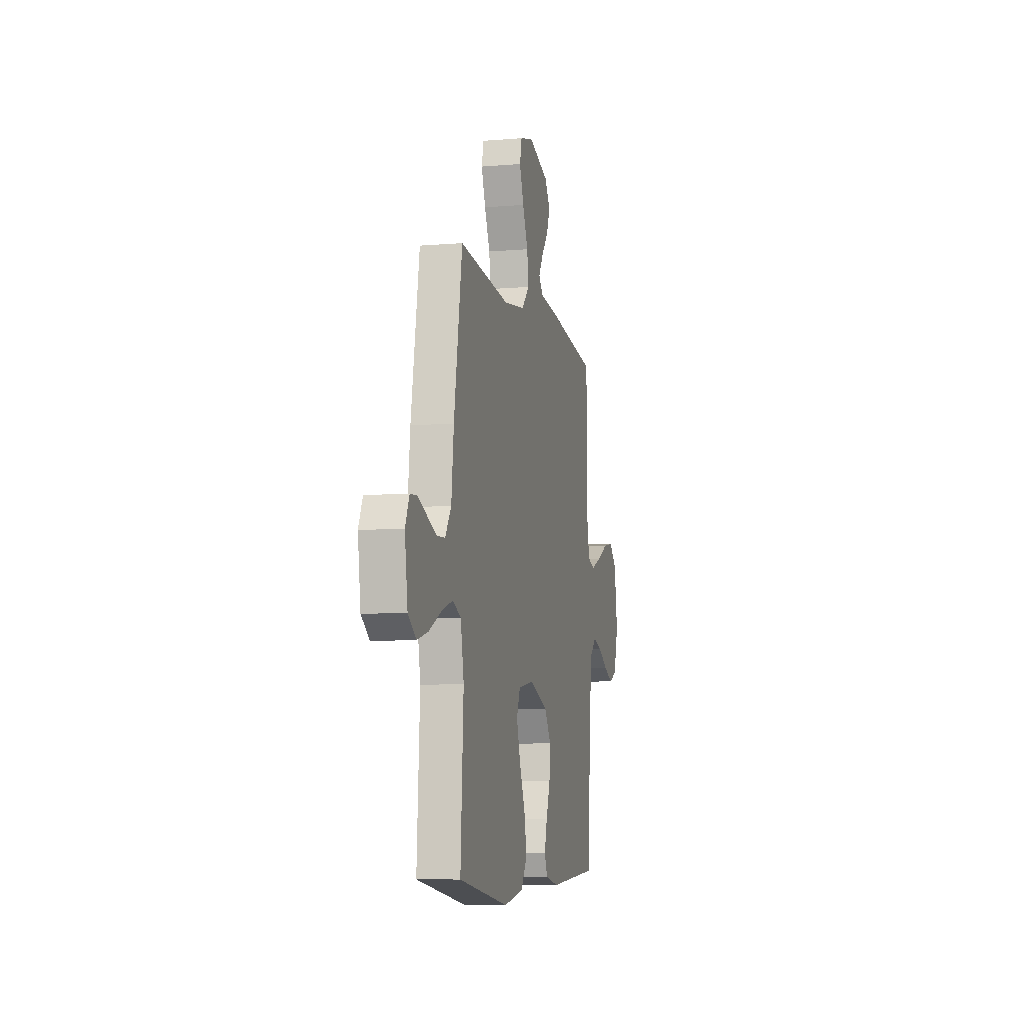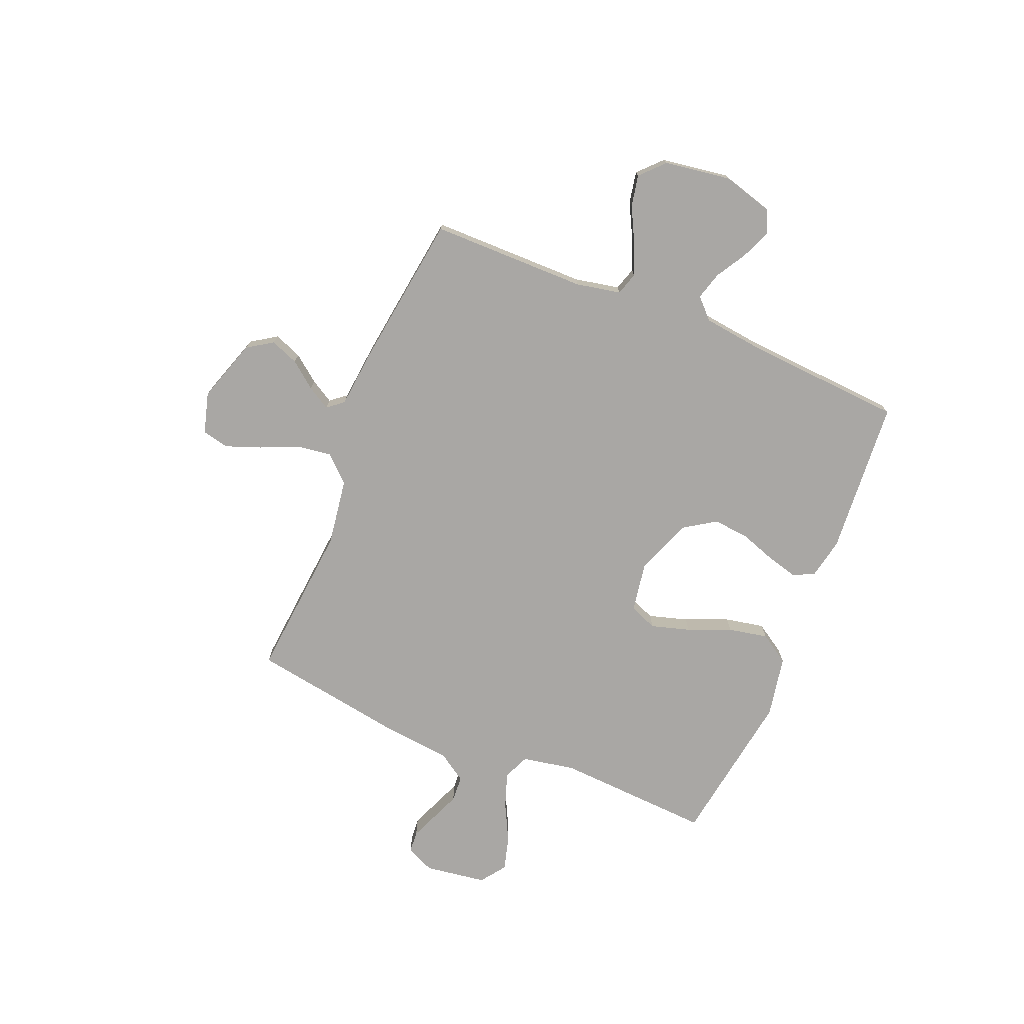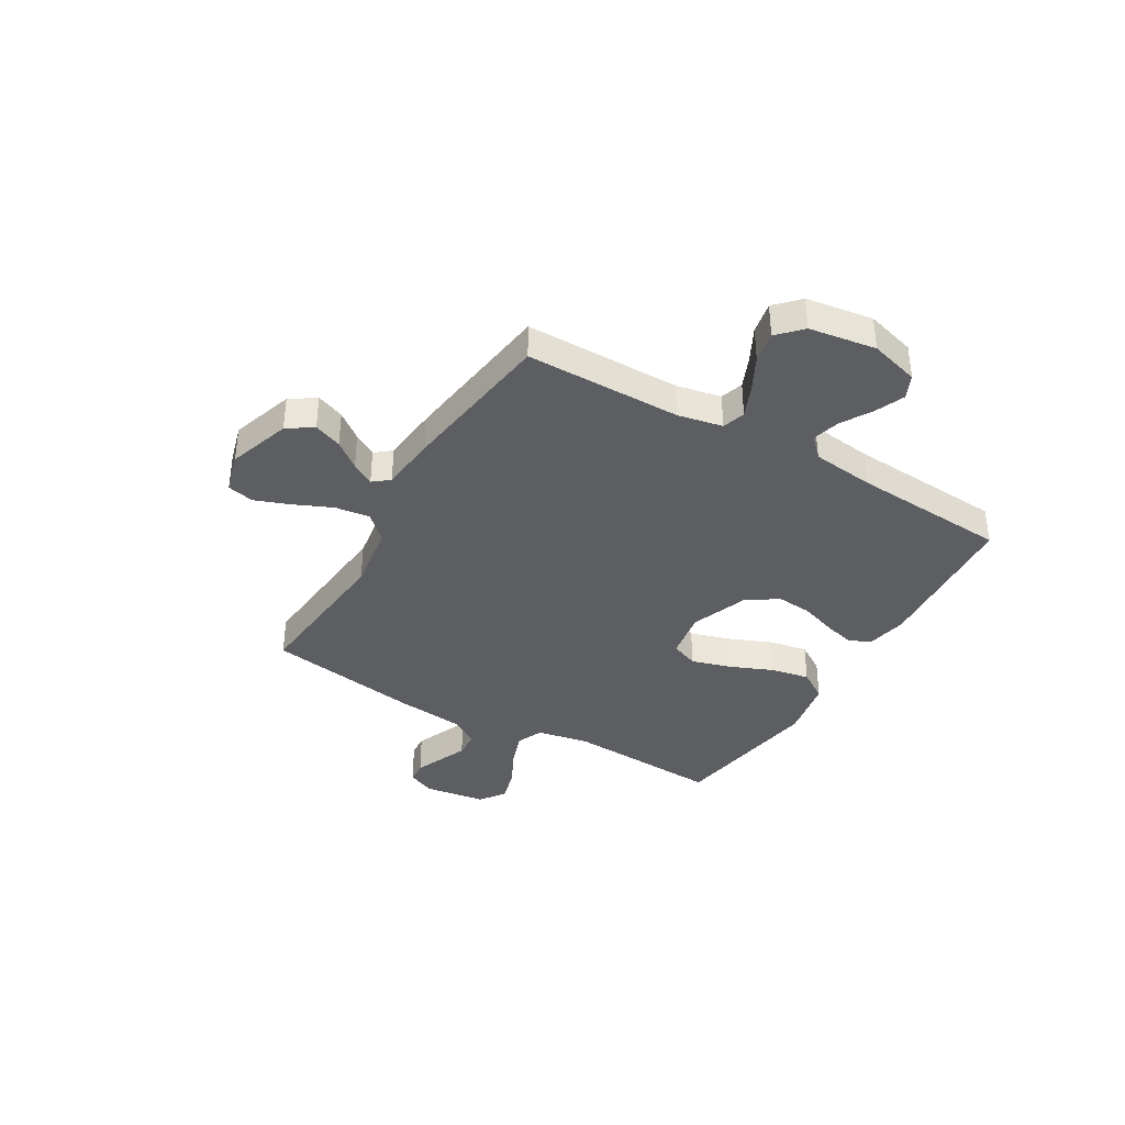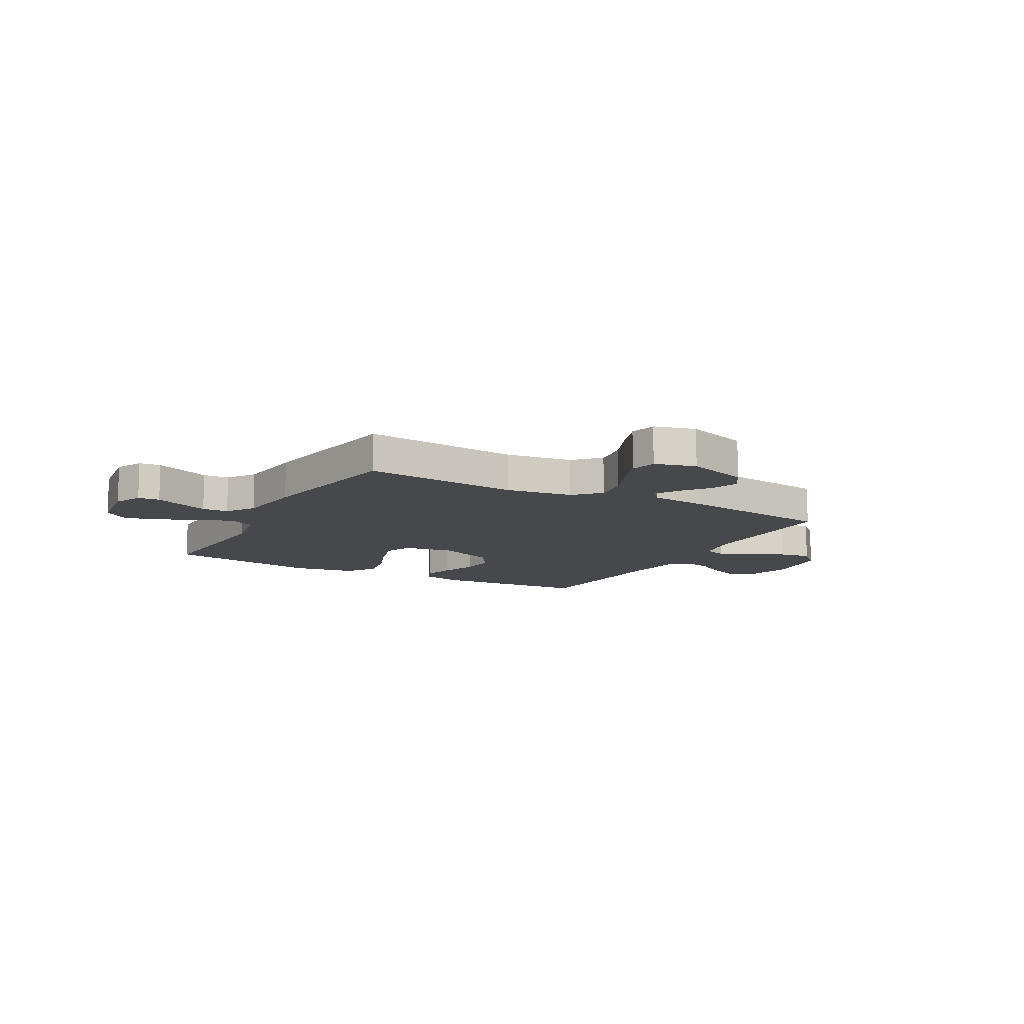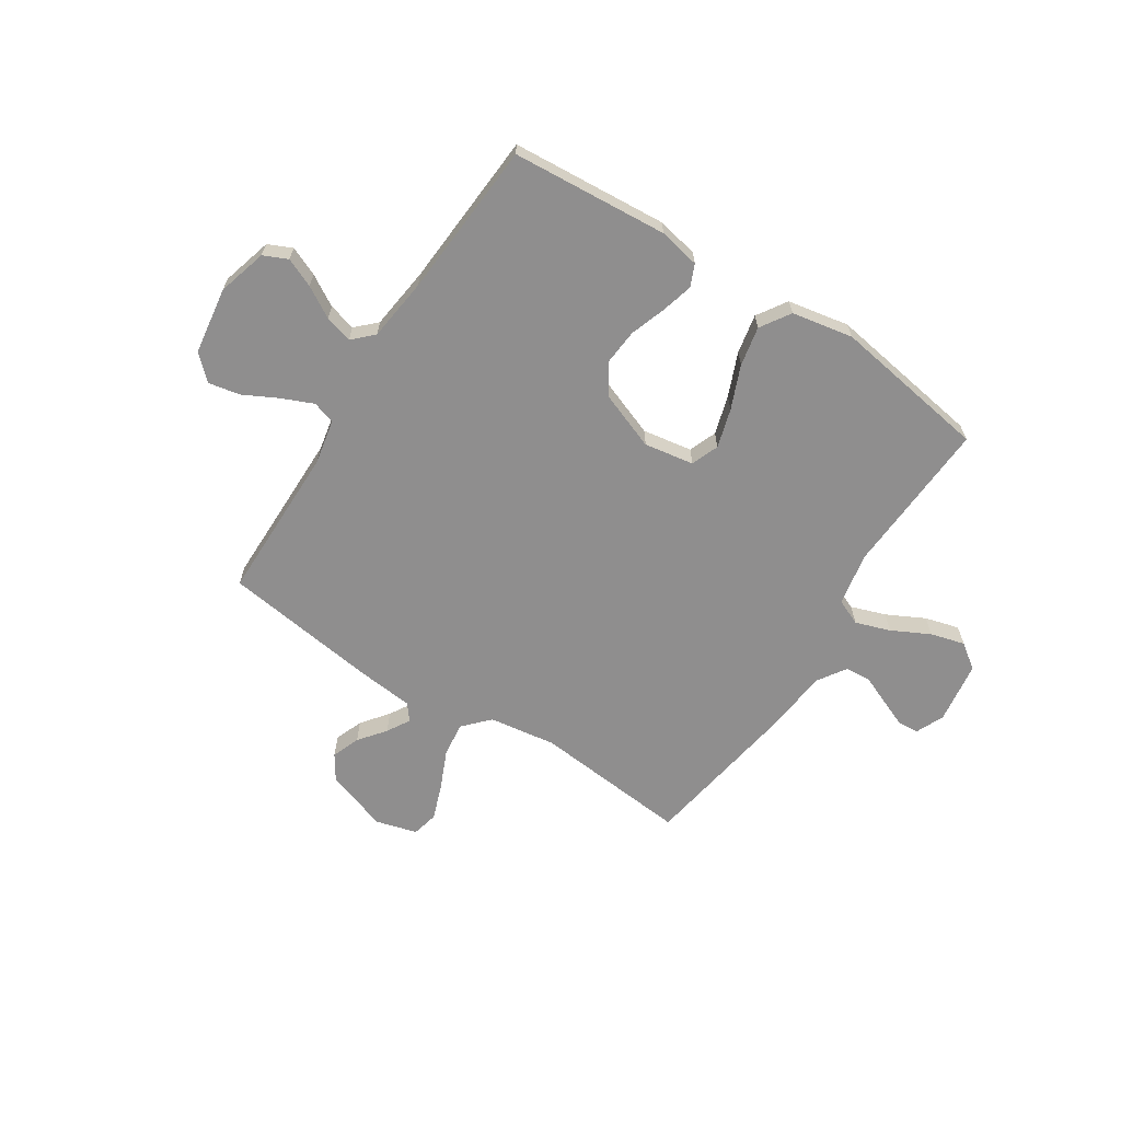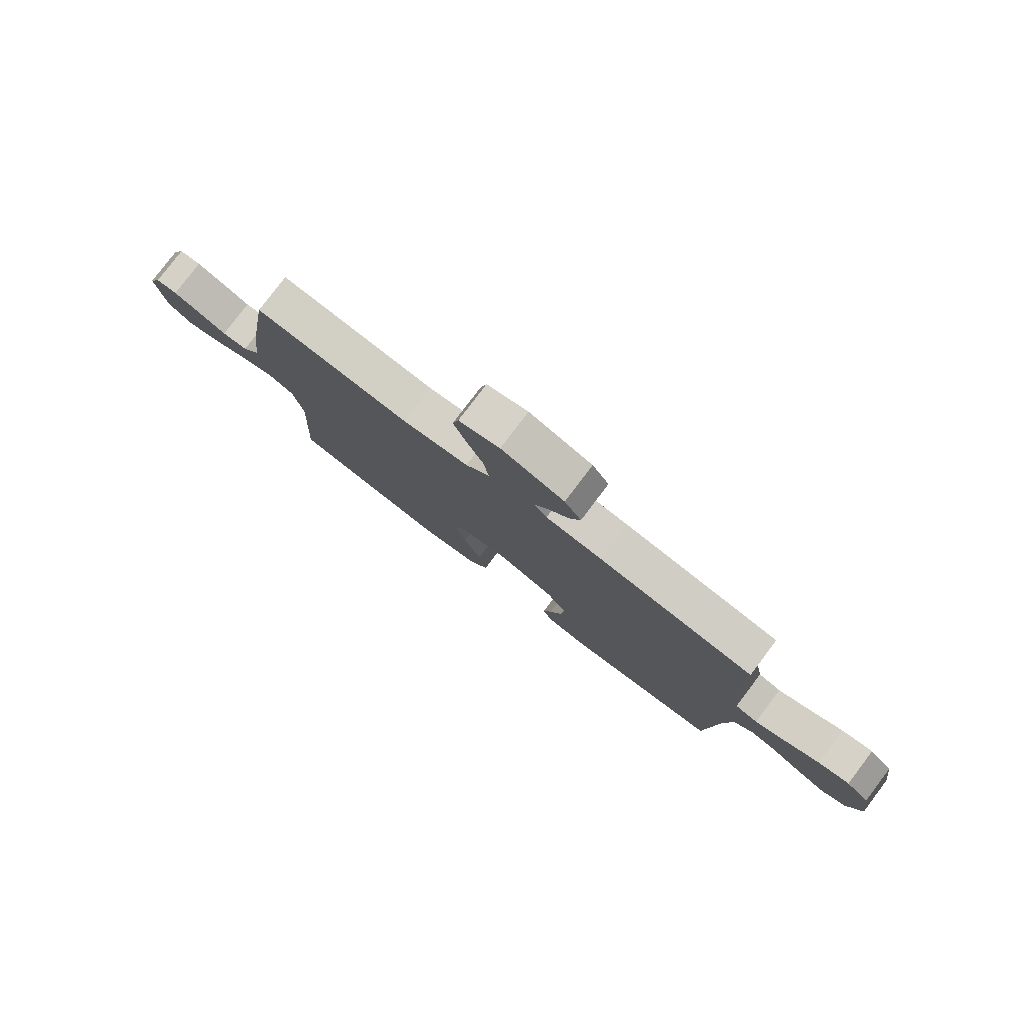
<metadata>
{"format":"obj","ext":"obj","renderer":"f3d","projection":"perspective","resolution":1024,"background":"white","views":[{"elev":-8.0,"azim":-76.8,"up":"+Z"},{"elev":-74.8,"azim":67.7,"up":"+Y"},{"elev":-37.6,"azim":59.7,"up":"+Y"},{"elev":-11.4,"azim":-29.1,"up":"+Y"},{"elev":-65.0,"azim":147.2,"up":"+Y"},{"elev":79.5,"azim":37.1,"up":"+Z"}]}
</metadata>
<code>
v 0.5 0.07 -0.5
v 0.2 0.07 -0.522
v 0.121 0.07 -0.506
v 0.103 0.07 -0.464
v 0.119 0.07 -0.404
v 0.143 0.07 -0.335
v 0.149 0.07 -0.267
v 0.11 0.07 -0.207
v 0 0.07 -0.165
v -0.095 0.07 -0.181
v -0.116 0.07 -0.234
v -0.094 0.07 -0.309
v -0.06 0.07 -0.392
v -0.045 0.07 -0.468
v -0.082 0.07 -0.525
v -0.2 0.07 -0.547
v -0.5 0.07 -0.5
v -0.483 0.07 -0.2
v -0.502 0.07 -0.098
v -0.552 0.07 -0.076
v -0.619 0.07 -0.099
v -0.692 0.07 -0.136
v -0.758 0.07 -0.154
v -0.806 0.07 -0.119
v -0.823 0.07 0
v -0.799 0.07 0.054
v -0.757 0.07 0.057
v -0.704 0.07 0.035
v -0.649 0.07 0.012
v -0.599 0.07 0.015
v -0.563 0.07 0.069
v -0.549 0.07 0.2
v -0.5 0.07 0.5
v -0.2 0.07 0.472
v -0.071 0.07 0.491
v -0.025 0.07 0.54
v -0.034 0.07 0.607
v -0.066 0.07 0.68
v -0.091 0.07 0.748
v -0.079 0.07 0.799
v 0 0.07 0.821
v 0.121 0.07 0.781
v 0.153 0.07 0.732
v 0.132 0.07 0.678
v 0.092 0.07 0.627
v 0.066 0.07 0.583
v 0.091 0.07 0.552
v 0.2 0.07 0.541
v 0.5 0.07 0.5
v 0.501 0.07 0.2
v 0.518 0.07 0.114
v 0.562 0.07 0.1
v 0.623 0.07 0.126
v 0.689 0.07 0.16
v 0.75 0.07 0.172
v 0.795 0.07 0.129
v 0.814 0.07 0
v 0.787 0.07 -0.095
v 0.741 0.07 -0.116
v 0.685 0.07 -0.092
v 0.626 0.07 -0.057
v 0.573 0.07 -0.042
v 0.535 0.07 -0.079
v 0.52 0.07 -0.2
v 0.5 0 -0.5
v 0.2 0 -0.522
v 0.121 0 -0.506
v 0.103 0 -0.464
v 0.119 0 -0.404
v 0.143 0 -0.335
v 0.149 0 -0.267
v 0.11 0 -0.207
v 0 0 -0.165
v -0.095 0 -0.181
v -0.116 0 -0.234
v -0.094 0 -0.309
v -0.06 0 -0.392
v -0.045 0 -0.468
v -0.082 0 -0.525
v -0.2 0 -0.547
v -0.5 0 -0.5
v -0.483 0 -0.2
v -0.502 0 -0.098
v -0.552 0 -0.076
v -0.619 0 -0.099
v -0.692 0 -0.136
v -0.758 0 -0.154
v -0.806 0 -0.119
v -0.823 0 0
v -0.799 0 0.054
v -0.757 0 0.057
v -0.704 0 0.035
v -0.649 0 0.012
v -0.599 0 0.015
v -0.563 0 0.069
v -0.549 0 0.2
v -0.5 0 0.5
v -0.2 0 0.472
v -0.071 0 0.491
v -0.025 0 0.54
v -0.034 0 0.607
v -0.066 0 0.68
v -0.091 0 0.748
v -0.079 0 0.799
v 0 0 0.821
v 0.121 0 0.781
v 0.153 0 0.732
v 0.132 0 0.678
v 0.092 0 0.627
v 0.066 0 0.583
v 0.091 0 0.552
v 0.2 0 0.541
v 0.5 0 0.5
v 0.501 0 0.2
v 0.518 0 0.114
v 0.562 0 0.1
v 0.623 0 0.126
v 0.689 0 0.16
v 0.75 0 0.172
v 0.795 0 0.129
v 0.814 0 0
v 0.787 0 -0.095
v 0.741 0 -0.116
v 0.685 0 -0.092
v 0.626 0 -0.057
v 0.573 0 -0.042
v 0.535 0 -0.079
v 0.52 0 -0.2
f 59 60 61
f 58 59 61
f 57 58 61
f 56 57 61
f 55 56 61
f 54 55 61
f 53 54 61
f 52 53 61 62
f 51 52 62 63
f 47 48 49 50
f 51 63 64
f 50 51 64
f 47 50 64
f 43 44 45
f 42 43 45
f 41 42 45
f 40 41 45
f 39 40 45
f 38 39 45
f 37 38 45
f 36 37 45 46
f 47 64 1
f 46 47 1
f 36 46 1
f 35 36 1
f 31 32 33 34
f 27 28 29
f 26 27 29
f 25 26 29
f 24 25 29
f 23 24 29
f 22 23 29
f 21 22 29
f 20 21 29 30
f 31 34 35
f 30 31 35
f 20 30 35
f 19 20 35
f 16 17 18
f 15 16 18
f 14 15 18
f 13 14 18
f 12 13 18
f 4 5 6
f 3 4 6
f 2 3 6
f 1 2 6
f 1 6 7
f 35 1 7 8
f 11 12 18 19
f 10 11 19 35
f 9 10 35
f 8 9 35
f 125 124 123
f 125 123 122
f 125 122 121
f 125 121 120
f 125 120 119
f 125 119 118
f 125 118 117
f 126 125 117 116
f 127 126 116 115
f 114 113 112 111
f 128 127 115
f 128 115 114
f 128 114 111
f 109 108 107
f 109 107 106
f 109 106 105
f 109 105 104
f 109 104 103
f 109 103 102
f 109 102 101
f 110 109 101 100
f 65 128 111
f 65 111 110
f 65 110 100
f 65 100 99
f 98 97 96 95
f 93 92 91
f 93 91 90
f 93 90 89
f 93 89 88
f 93 88 87
f 93 87 86
f 93 86 85
f 94 93 85 84
f 99 98 95
f 99 95 94
f 99 94 84
f 99 84 83
f 82 81 80
f 82 80 79
f 82 79 78
f 82 78 77
f 82 77 76
f 70 69 68
f 70 68 67
f 70 67 66
f 70 66 65
f 71 70 65
f 72 71 65 99
f 83 82 76 75
f 99 83 75 74
f 99 74 73
f 99 73 72
f 1 65 66 2
f 2 66 67 3
f 3 67 68 4
f 4 68 69 5
f 5 69 70 6
f 6 70 71 7
f 7 71 72 8
f 8 72 73 9
f 9 73 74 10
f 10 74 75 11
f 11 75 76 12
f 12 76 77 13
f 13 77 78 14
f 14 78 79 15
f 15 79 80 16
f 16 80 81 17
f 17 81 82 18
f 18 82 83 19
f 19 83 84 20
f 20 84 85 21
f 21 85 86 22
f 22 86 87 23
f 23 87 88 24
f 24 88 89 25
f 25 89 90 26
f 26 90 91 27
f 27 91 92 28
f 28 92 93 29
f 29 93 94 30
f 30 94 95 31
f 31 95 96 32
f 32 96 97 33
f 33 97 98 34
f 34 98 99 35
f 35 99 100 36
f 36 100 101 37
f 37 101 102 38
f 38 102 103 39
f 39 103 104 40
f 40 104 105 41
f 41 105 106 42
f 42 106 107 43
f 43 107 108 44
f 44 108 109 45
f 45 109 110 46
f 46 110 111 47
f 47 111 112 48
f 48 112 113 49
f 49 113 114 50
f 50 114 115 51
f 51 115 116 52
f 52 116 117 53
f 53 117 118 54
f 54 118 119 55
f 55 119 120 56
f 56 120 121 57
f 57 121 122 58
f 58 122 123 59
f 59 123 124 60
f 60 124 125 61
f 61 125 126 62
f 62 126 127 63
f 63 127 128 64
f 64 128 65 1

</code>
